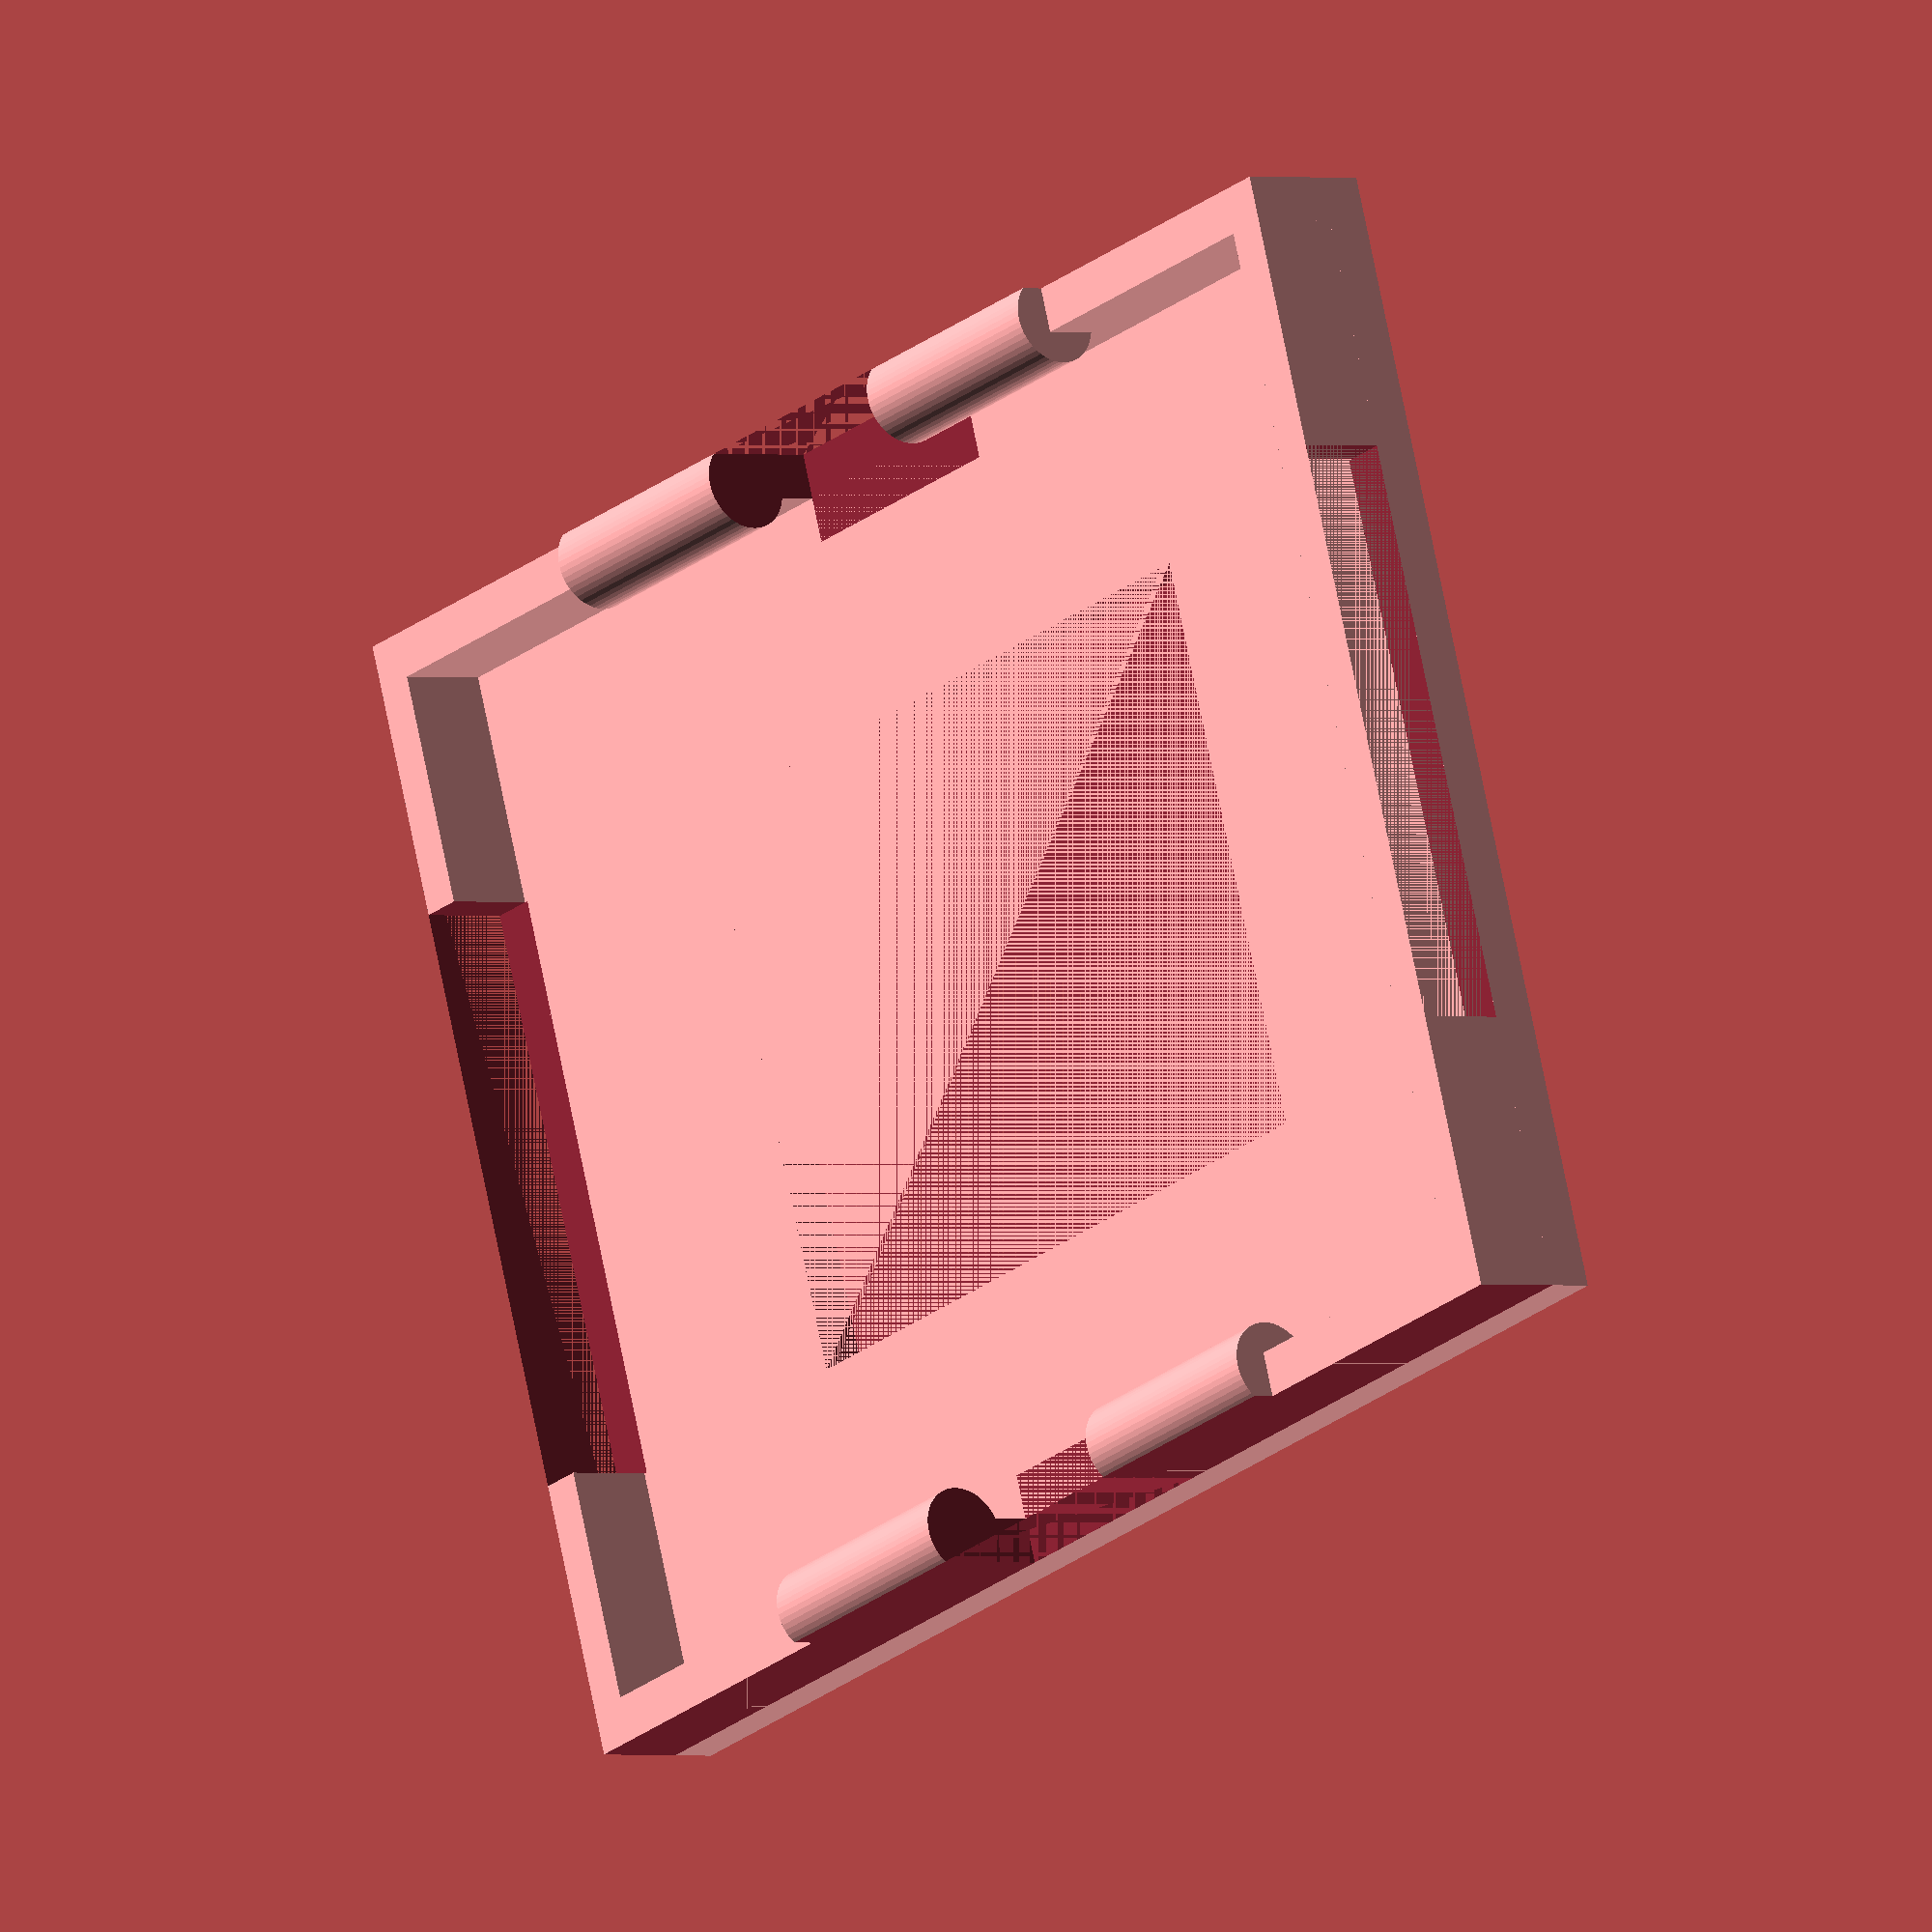
<openscad>
// Written by xoque (mwifall@gmail.com)
/**************************************
Custom Escape organizer lid for curses/character tiles
**************************************/

ChamberWidth=100;
ChamberHeight=75;
CurseLength=65;
CurseWidth=50;
CurseHeight=50;
TreasureWidth=30.1;
TreasureHeight=40;

lid(CurseWidth,CurseLength,1.5,2.4,5);

module lid(LidWidth,LidLength, tol, Thickness, Edge)
{
    LidWidth=LidWidth+tol;
    LidLength=LidLength+tol;
    
    difference(){
        union(){
            //bottom structure
            cube([LidWidth+4*Thickness,LidLength+4*Thickness,Thickness]);
            
            //bottom and top walls
            translate([0,0,Thickness]) cube([LidWidth+Thickness*4,Thickness-.2,2*Thickness]);
            translate([0,LidLength+3*Thickness+.2,Thickness]) cube([LidWidth+Thickness*4,Thickness-.2,2*Thickness]);
            
            //side walls
            translate([0,0,Thickness]) cube([Thickness,LidLength+Thickness*4,2*Thickness]);
            translate([LidWidth+Thickness*3,0,Thickness]) cube([Thickness,LidLength+Thickness*4,2*Thickness]);

            //cylinders on side walls
            translate([LidWidth+4*Thickness-Thickness*0.7,2*Thickness+LidLength/5,4.5*Thickness-Thickness*1.7]) rotate([270,0,0]) cylinder($fn = 50, r = Thickness, h = 3*LidLength/5);
            translate([Thickness*0.7,2*Thickness+LidLength/5,4.5*Thickness-Thickness*1.7]) rotate([270,0,0]) cylinder($fn = 50, r = Thickness, h = 3*LidLength/5);
            }
    //Subtraction
    //hole in middle
    translate([0.2*LidWidth+2*Thickness, 0.2*LidLength+2*Thickness, 0]) cube([0.6*LidWidth, 0.6*LidLength, Thickness]);
    
    //Removing cutouts in top and bottom (non cylinder edges)
    translate([2*Edge+2*Thickness,0,Thickness]) cube([LidWidth-4*Edge,Thickness,2*Thickness]);
    translate([2*Edge+2*Thickness,LidLength+3*Thickness,Thickness]) cube([LidWidth-4*Edge,Thickness,3*Thickness]);

    //Removing cutouts in between cylinders
    translate([0,2*Thickness+2*LidLength/5-.2,Thickness]) cube([2*Thickness,LidLength/5+.4,3*Thickness]);
    translate([LidWidth+Thickness*2,2*Thickness+2*LidLength/5-.2,Thickness]) cube([2*Thickness,LidLength/5+.4,3*Thickness]);

    //Removing outside edges of cylinders
    translate([-Thickness,0,Thickness]) cube([Thickness,LidLength+Thickness*4,4*Thickness]);
    translate([LidWidth+Thickness*4,0,Thickness]) cube([Thickness,LidLength+Thickness*4,4*Thickness]);
}
}
</openscad>
<views>
elev=0.8 azim=251.8 roll=50.7 proj=o view=solid
</views>
